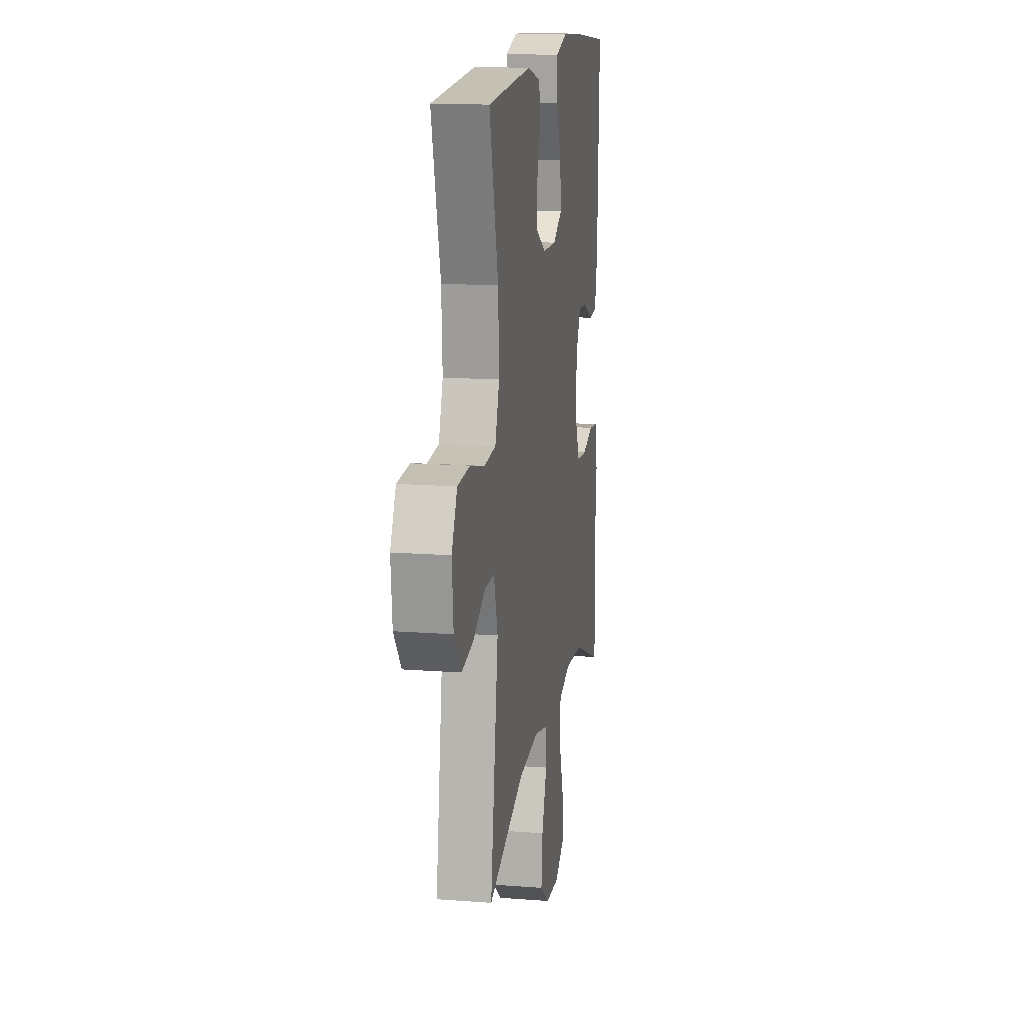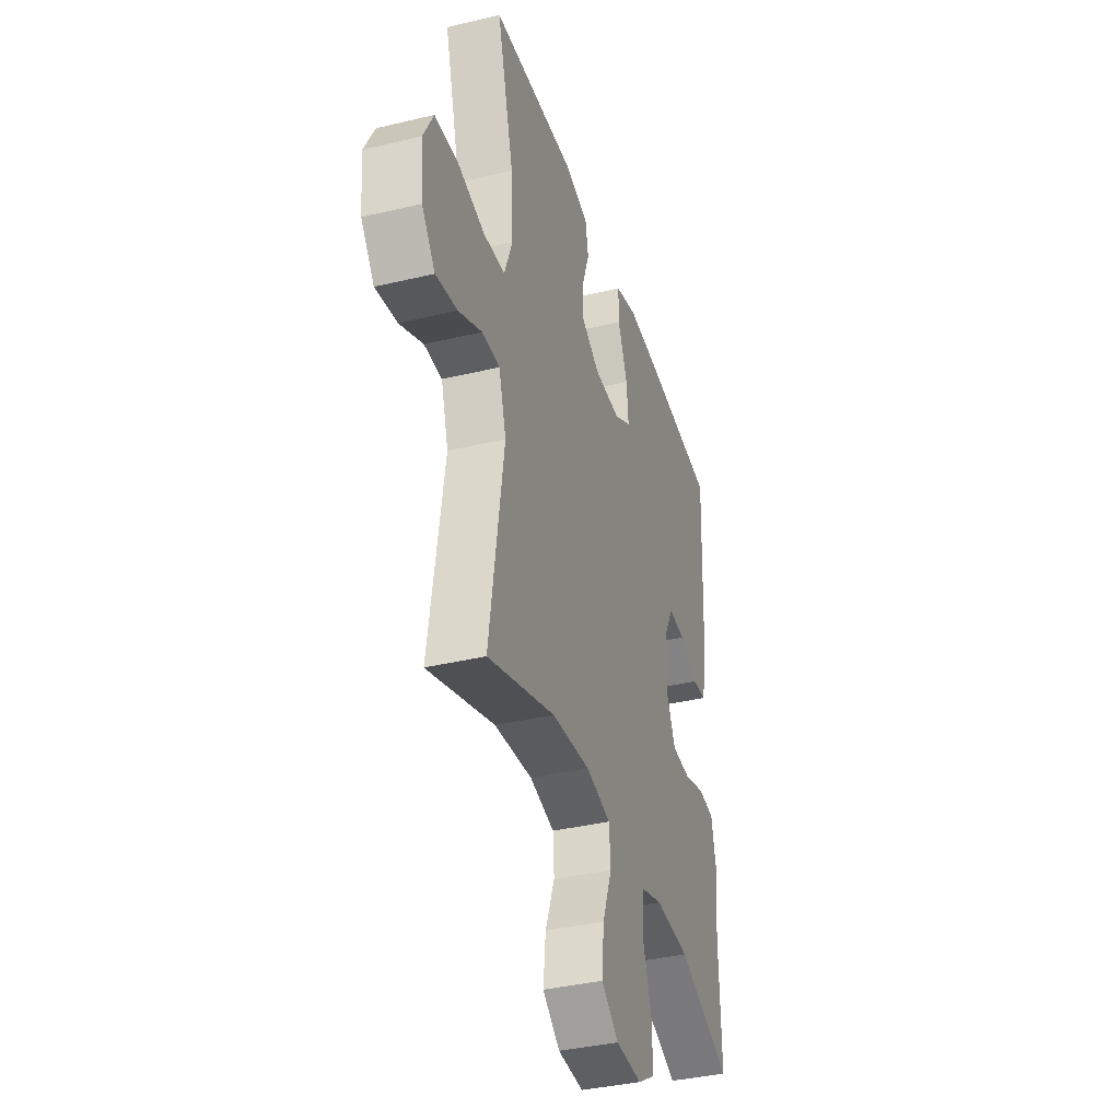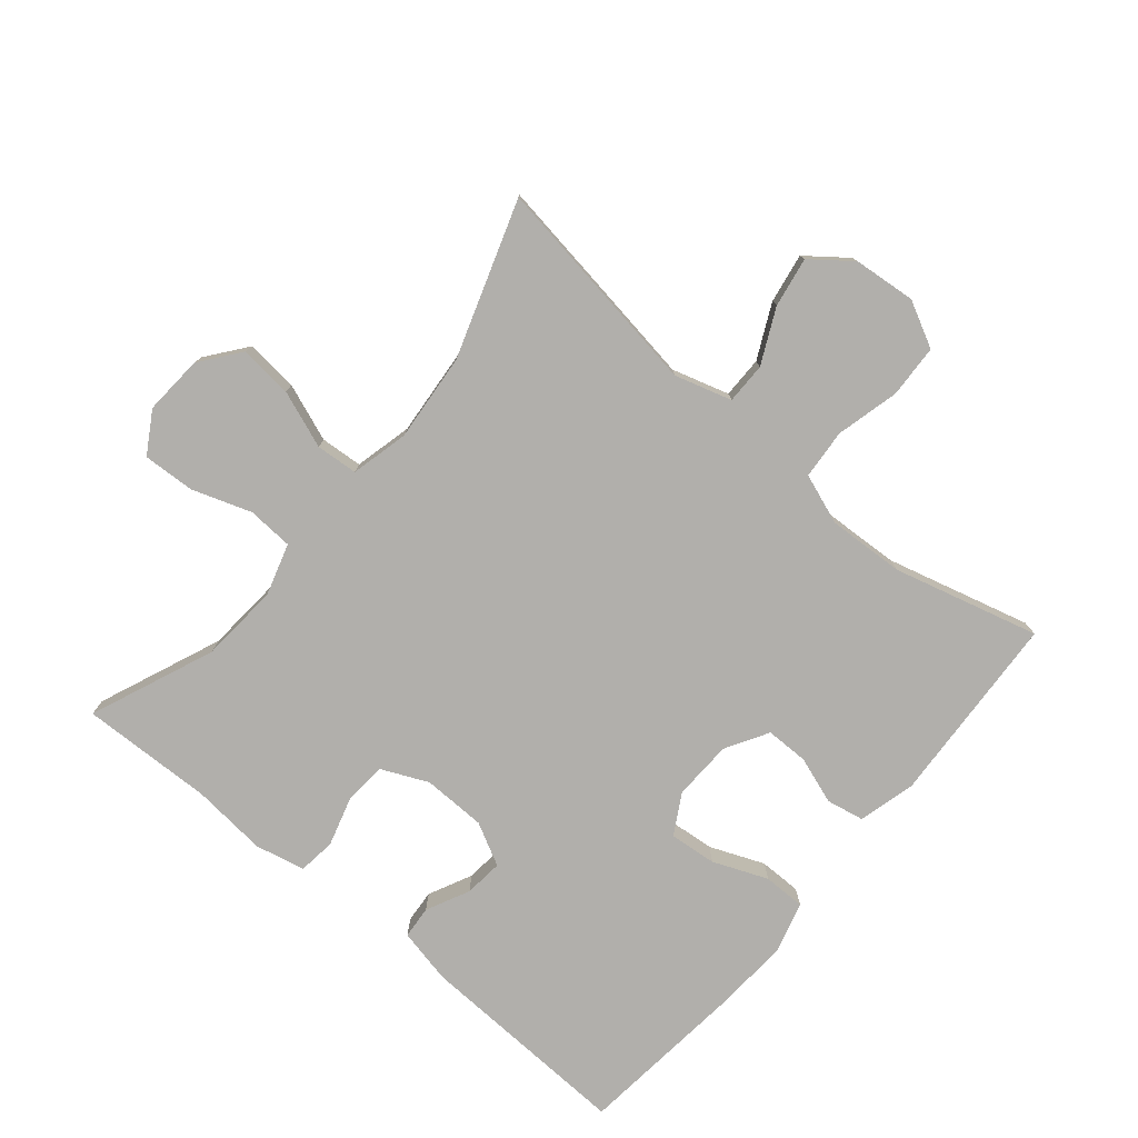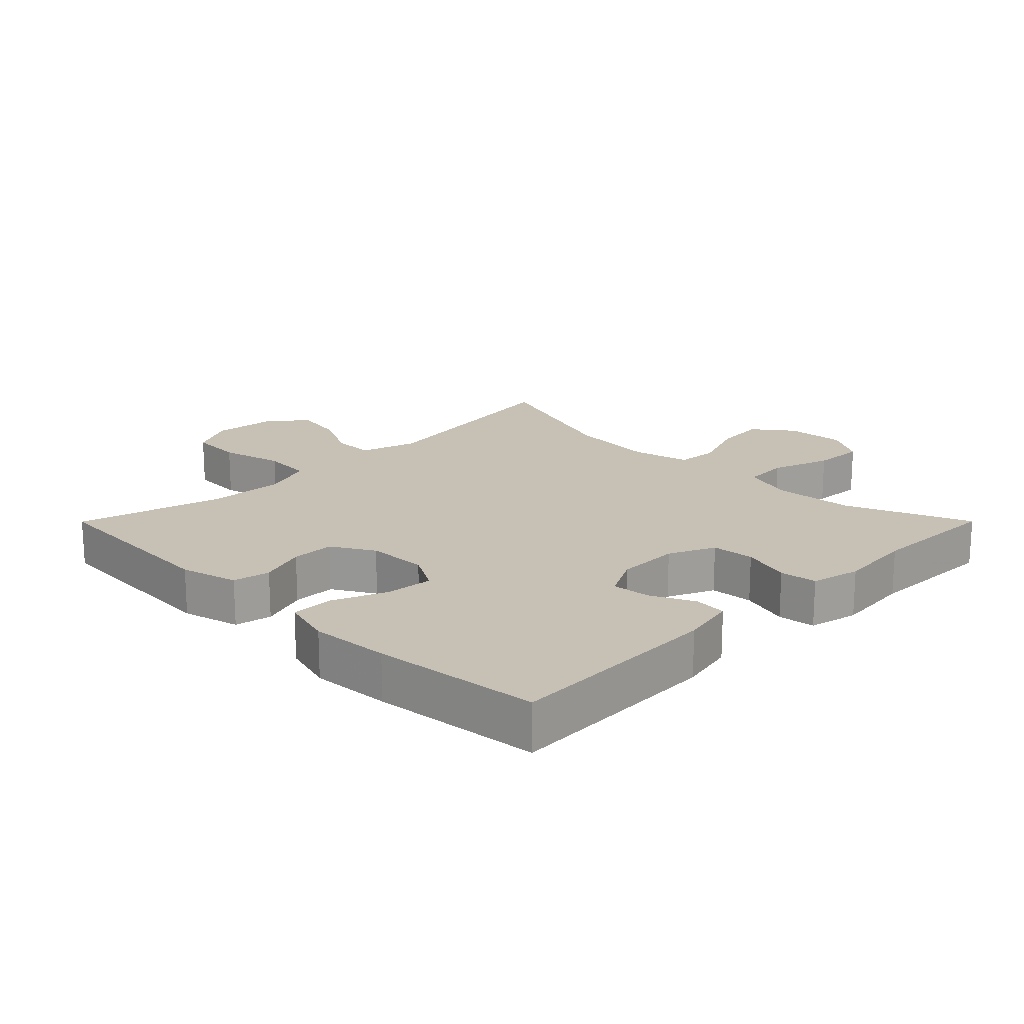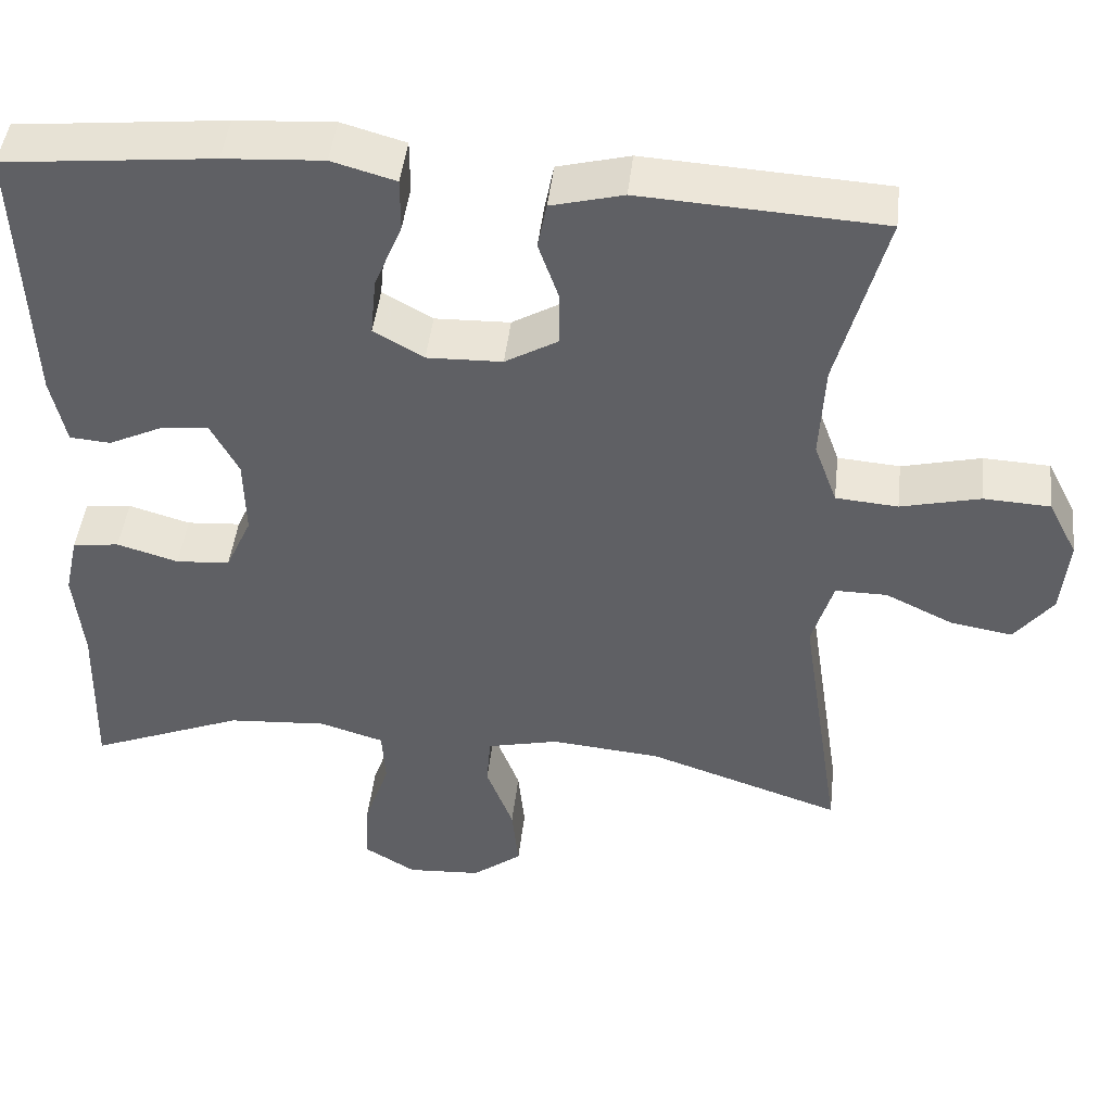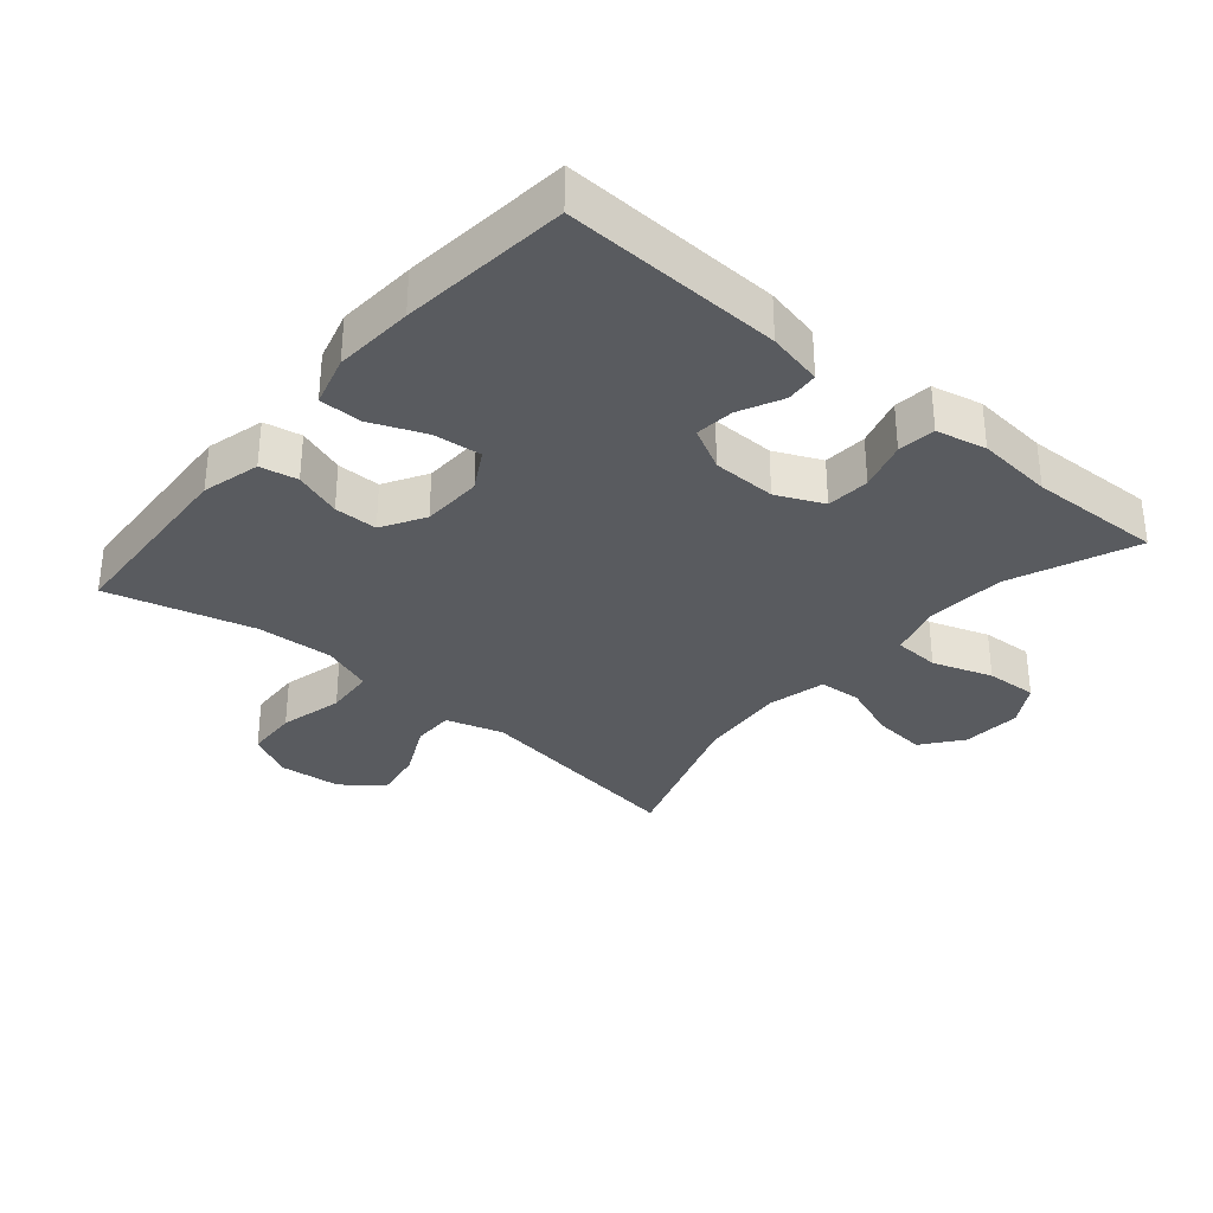
<metadata>
{"format":"obj","ext":"obj","renderer":"f3d","projection":"perspective","resolution":1024,"background":"white","views":[{"elev":15.0,"azim":-80.7,"up":"+Z"},{"elev":-37.4,"azim":-72.9,"up":"+Z"},{"elev":-78.1,"azim":-130.0,"up":"+Y"},{"elev":18.6,"azim":44.9,"up":"+Y"},{"elev":45.7,"azim":-173.5,"up":"+Z"},{"elev":-32.7,"azim":49.7,"up":"+Y"}]}
</metadata>
<code>
v 0.5 0.07 0.5
v 0.487 0.07 0.168
v 0.469 0.07 0.084
v 0.419 0.07 0.08
v 0.353 0.07 0.112
v 0.294 0.07 0.118
v 0.26 0.07 0.053
v 0.258 0.07 -0.044
v 0.29 0.07 -0.115
v 0.356 0.07 -0.12
v 0.431 0.07 -0.098
v 0.488 0.07 -0.105
v 0.505 0.07 -0.181
v 0.494 0.07 -0.297
v 0.5 0.07 -0.5
v 0.31 0.07 -0.422
v 0.188 0.07 -0.413
v 0.109 0.07 -0.437
v 0.105 0.07 -0.507
v 0.136 0.07 -0.598
v 0.14 0.07 -0.677
v 0.077 0.07 -0.715
v -0.014 0.07 -0.709
v -0.075 0.07 -0.662
v -0.067 0.07 -0.581
v -0.034 0.07 -0.493
v -0.039 0.07 -0.429
v -0.127 0.07 -0.408
v -0.262 0.07 -0.42
v -0.5 0.07 -0.5
v -0.449 0.07 -0.162
v -0.475 0.07 -0.075
v -0.538 0.07 -0.075
v -0.621 0.07 -0.115
v -0.697 0.07 -0.128
v -0.744 0.07 -0.067
v -0.753 0.07 0.028
v -0.717 0.07 0.098
v -0.636 0.07 0.102
v -0.539 0.07 0.078
v -0.463 0.07 0.084
v -0.435 0.07 0.161
v -0.441 0.07 0.278
v -0.5 0.07 0.5
v -0.206 0.07 0.517
v -0.118 0.07 0.494
v -0.107 0.07 0.437
v -0.132 0.07 0.365
v -0.132 0.07 0.299
v -0.067 0.07 0.261
v 0.025 0.07 0.258
v 0.086 0.07 0.293
v 0.079 0.07 0.365
v 0.045 0.07 0.448
v 0.045 0.07 0.513
v 0.123 0.07 0.535
v 0.244 0.07 0.527
v 0.5 0 0.5
v 0.487 0 0.168
v 0.469 0 0.084
v 0.419 0 0.08
v 0.353 0 0.112
v 0.294 0 0.118
v 0.26 0 0.053
v 0.258 0 -0.044
v 0.29 0 -0.115
v 0.356 0 -0.12
v 0.431 0 -0.098
v 0.488 0 -0.105
v 0.505 0 -0.181
v 0.494 0 -0.297
v 0.5 0 -0.5
v 0.31 0 -0.422
v 0.188 0 -0.413
v 0.109 0 -0.437
v 0.105 0 -0.507
v 0.136 0 -0.598
v 0.14 0 -0.677
v 0.077 0 -0.715
v -0.014 0 -0.709
v -0.075 0 -0.662
v -0.067 0 -0.581
v -0.034 0 -0.493
v -0.039 0 -0.429
v -0.127 0 -0.408
v -0.262 0 -0.42
v -0.5 0 -0.5
v -0.449 0 -0.162
v -0.475 0 -0.075
v -0.538 0 -0.075
v -0.621 0 -0.115
v -0.697 0 -0.128
v -0.744 0 -0.067
v -0.753 0 0.028
v -0.717 0 0.098
v -0.636 0 0.102
v -0.539 0 0.078
v -0.463 0 0.084
v -0.435 0 0.161
v -0.441 0 0.278
v -0.5 0 0.5
v -0.206 0 0.517
v -0.118 0 0.494
v -0.107 0 0.437
v -0.132 0 0.365
v -0.132 0 0.299
v -0.067 0 0.261
v 0.025 0 0.258
v 0.086 0 0.293
v 0.079 0 0.365
v 0.045 0 0.448
v 0.045 0 0.513
v 0.123 0 0.535
v 0.244 0 0.527
f 3 4 5
f 2 3 5
f 1 2 5
f 57 1 5
f 56 57 5
f 55 56 5
f 54 55 5
f 53 54 5
f 52 53 5 6
f 51 52 6 7
f 50 51 7 8
f 49 50 8 9
f 46 47 48
f 45 46 48
f 44 45 48
f 43 44 48
f 42 43 48 49
f 41 42 49 9
f 38 39 40
f 37 38 40
f 36 37 40
f 35 36 40
f 34 35 40
f 33 34 40
f 32 33 40 41
f 31 32 41 9
f 31 9 10
f 30 31 10
f 29 30 10
f 24 25 26
f 23 24 26
f 22 23 26
f 21 22 26
f 20 21 26
f 19 20 26
f 18 19 26 27
f 17 18 27 28
f 14 15 16
f 14 16 17
f 12 13 14
f 11 12 14
f 10 11 14
f 29 10 14
f 28 29 14
f 14 17 28
f 62 61 60
f 62 60 59
f 62 59 58
f 62 58 114
f 62 114 113
f 62 113 112
f 62 112 111
f 62 111 110
f 63 62 110 109
f 64 63 109 108
f 65 64 108 107
f 66 65 107 106
f 105 104 103
f 105 103 102
f 105 102 101
f 105 101 100
f 106 105 100 99
f 66 106 99 98
f 97 96 95
f 97 95 94
f 97 94 93
f 97 93 92
f 97 92 91
f 97 91 90
f 98 97 90 89
f 66 98 89 88
f 67 66 88
f 67 88 87
f 67 87 86
f 83 82 81
f 83 81 80
f 83 80 79
f 83 79 78
f 83 78 77
f 83 77 76
f 84 83 76 75
f 85 84 75 74
f 73 72 71
f 74 73 71
f 71 70 69
f 71 69 68
f 71 68 67
f 71 67 86
f 71 86 85
f 85 74 71
f 1 58 59 2
f 2 59 60 3
f 3 60 61 4
f 4 61 62 5
f 5 62 63 6
f 6 63 64 7
f 7 64 65 8
f 8 65 66 9
f 9 66 67 10
f 10 67 68 11
f 11 68 69 12
f 12 69 70 13
f 13 70 71 14
f 14 71 72 15
f 15 72 73 16
f 16 73 74 17
f 17 74 75 18
f 18 75 76 19
f 19 76 77 20
f 20 77 78 21
f 21 78 79 22
f 22 79 80 23
f 23 80 81 24
f 24 81 82 25
f 25 82 83 26
f 26 83 84 27
f 27 84 85 28
f 28 85 86 29
f 29 86 87 30
f 30 87 88 31
f 31 88 89 32
f 32 89 90 33
f 33 90 91 34
f 34 91 92 35
f 35 92 93 36
f 36 93 94 37
f 37 94 95 38
f 38 95 96 39
f 39 96 97 40
f 40 97 98 41
f 41 98 99 42
f 42 99 100 43
f 43 100 101 44
f 44 101 102 45
f 45 102 103 46
f 46 103 104 47
f 47 104 105 48
f 48 105 106 49
f 49 106 107 50
f 50 107 108 51
f 51 108 109 52
f 52 109 110 53
f 53 110 111 54
f 54 111 112 55
f 55 112 113 56
f 56 113 114 57
f 57 114 58 1

</code>
